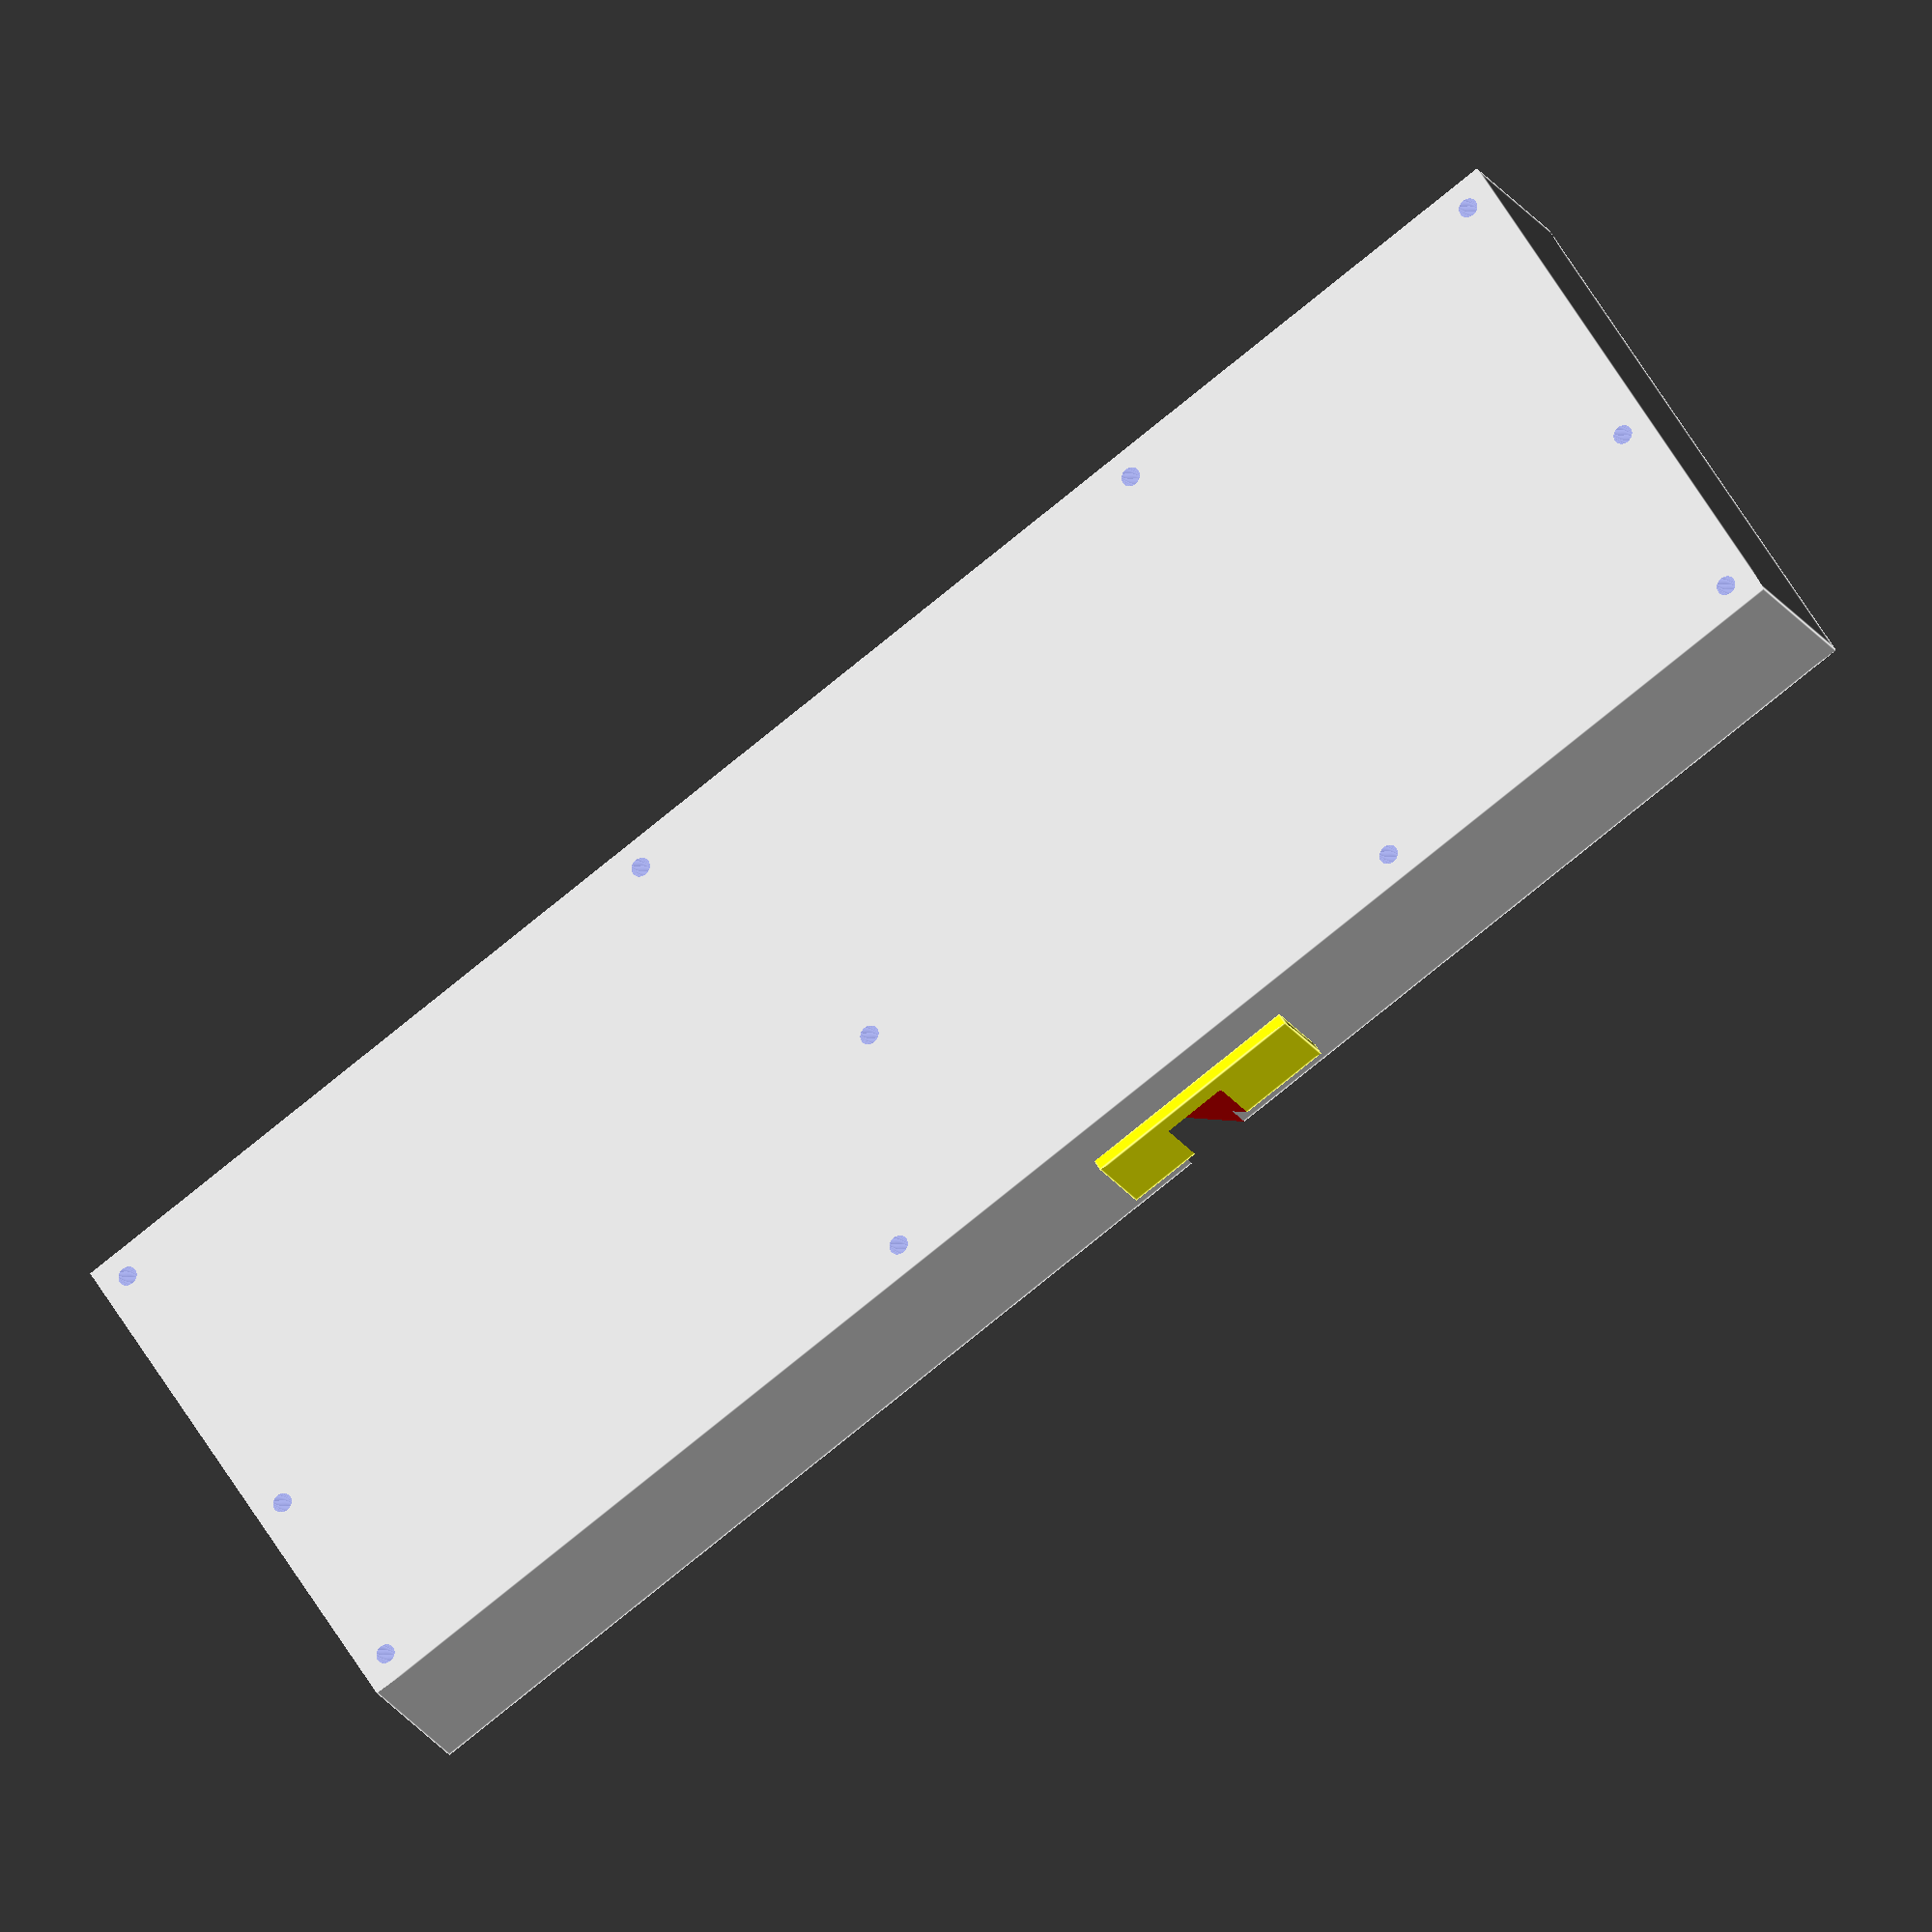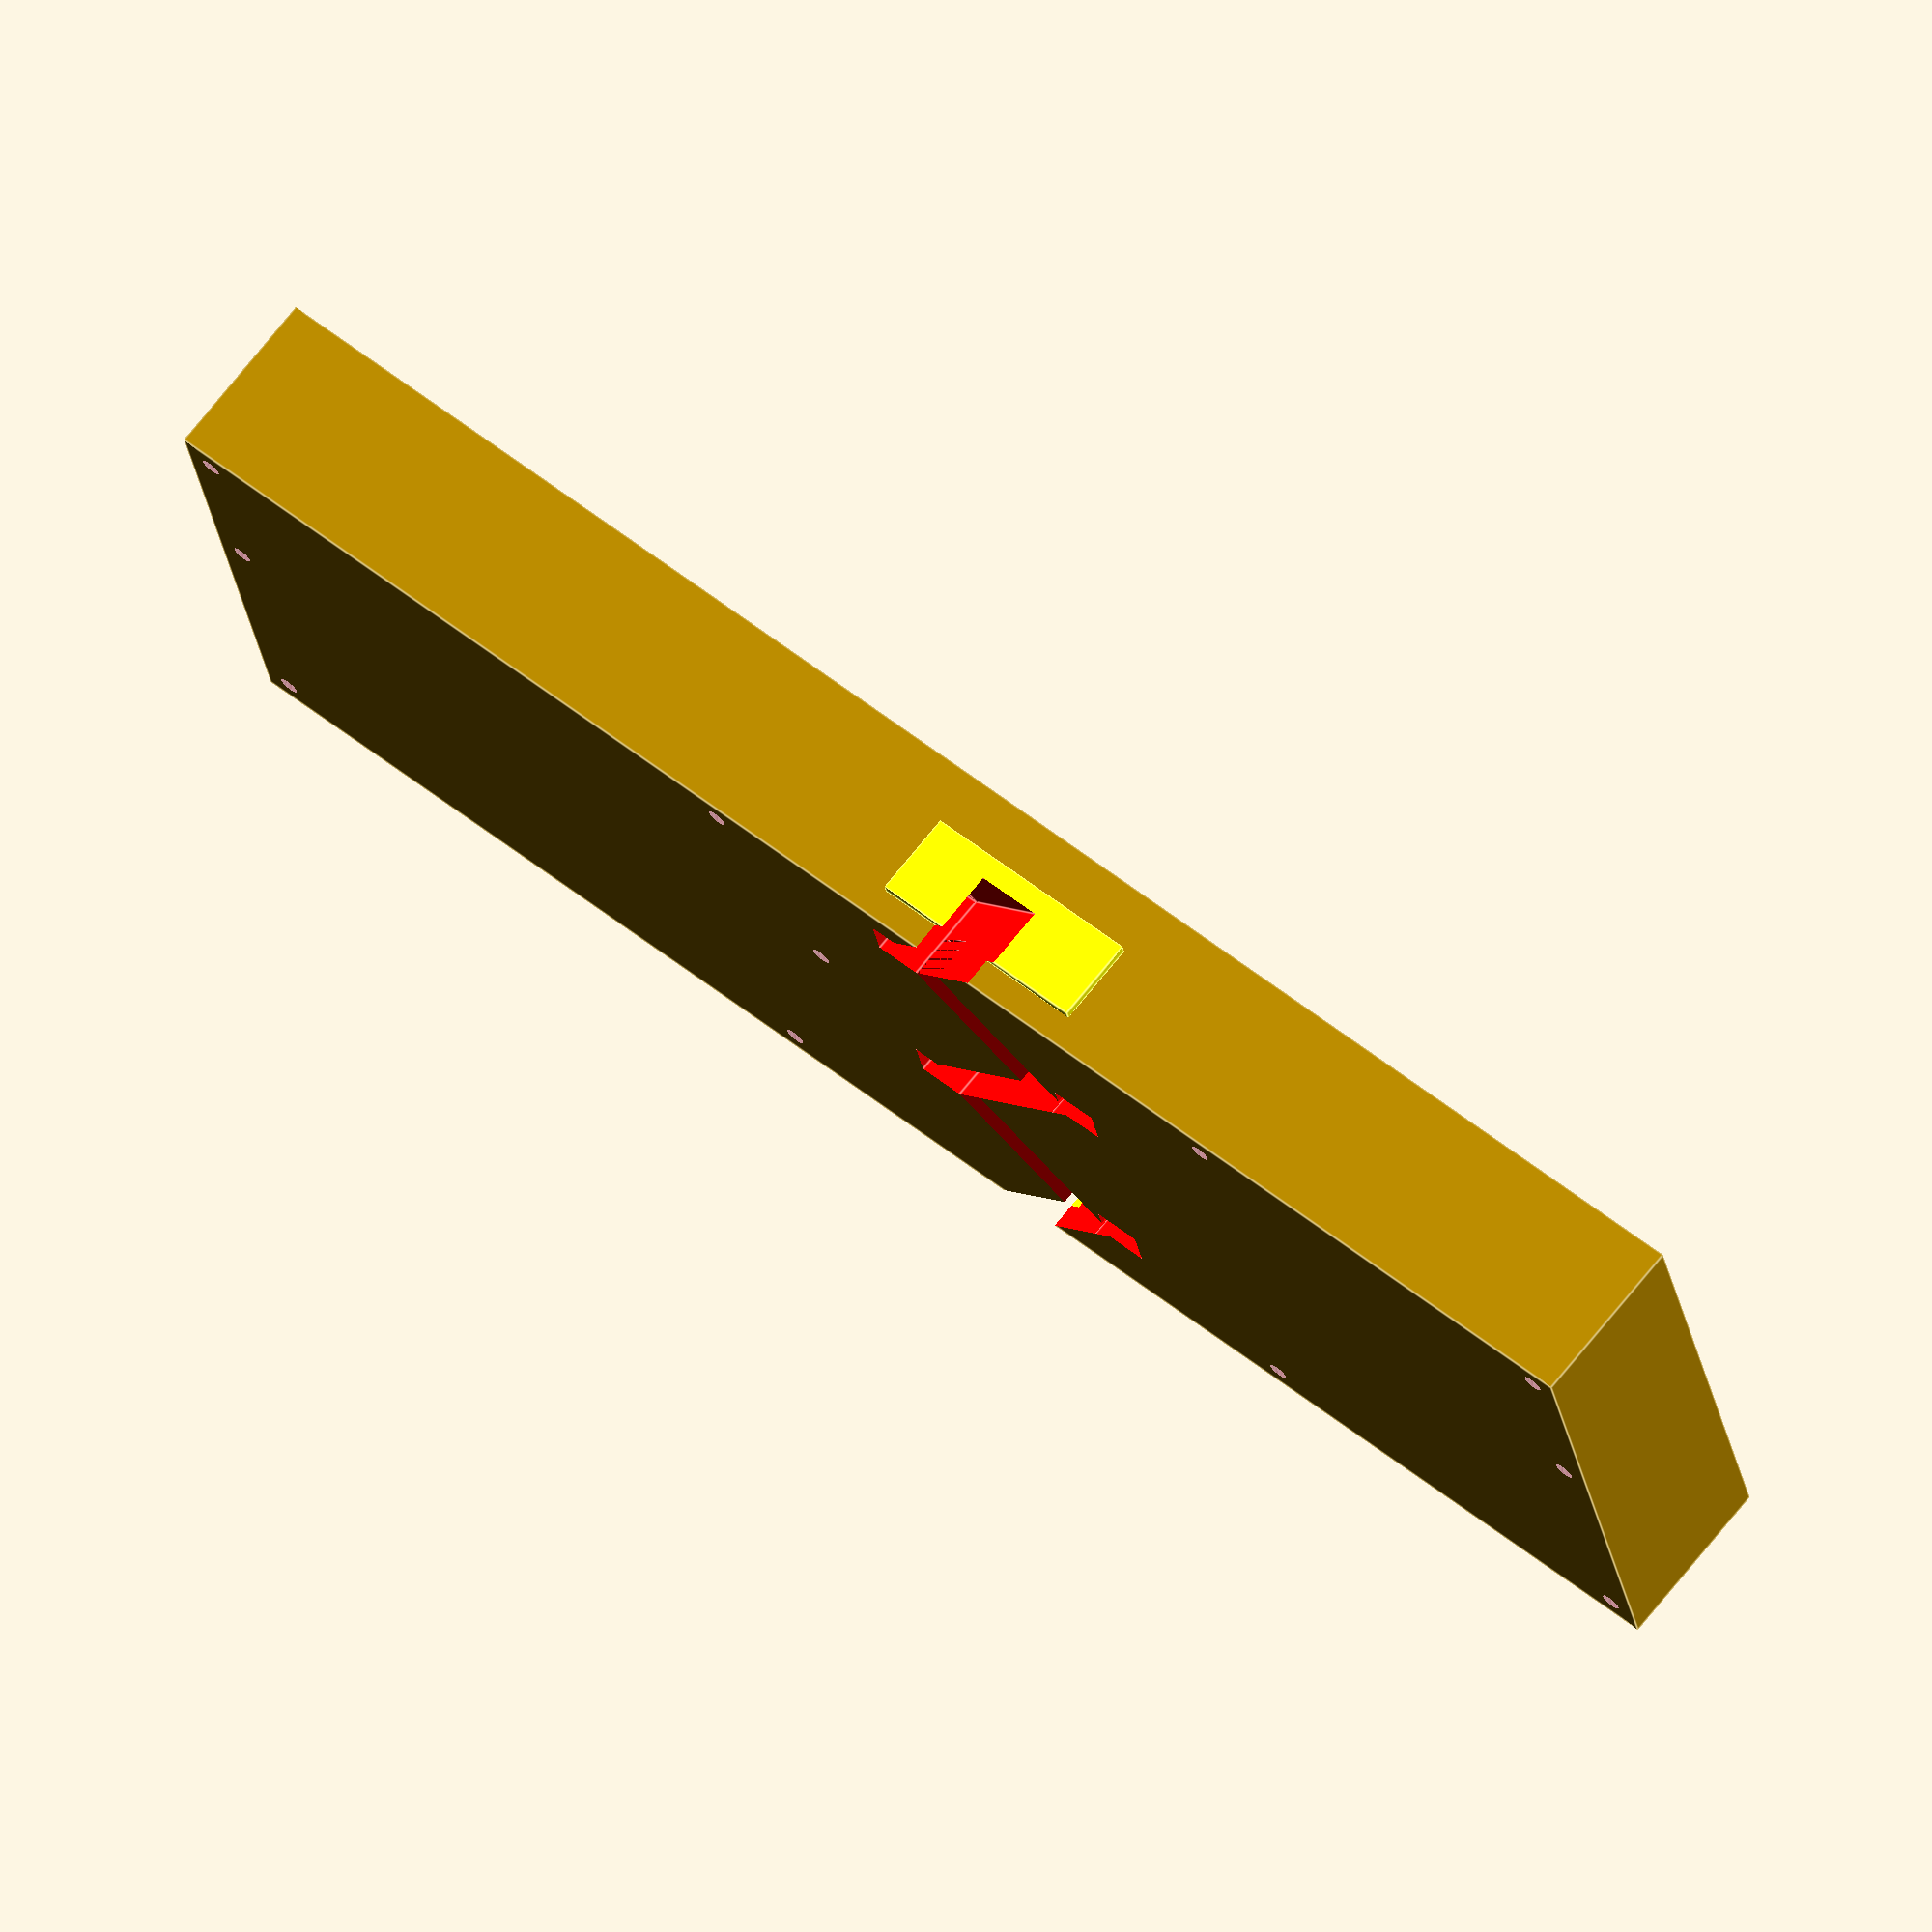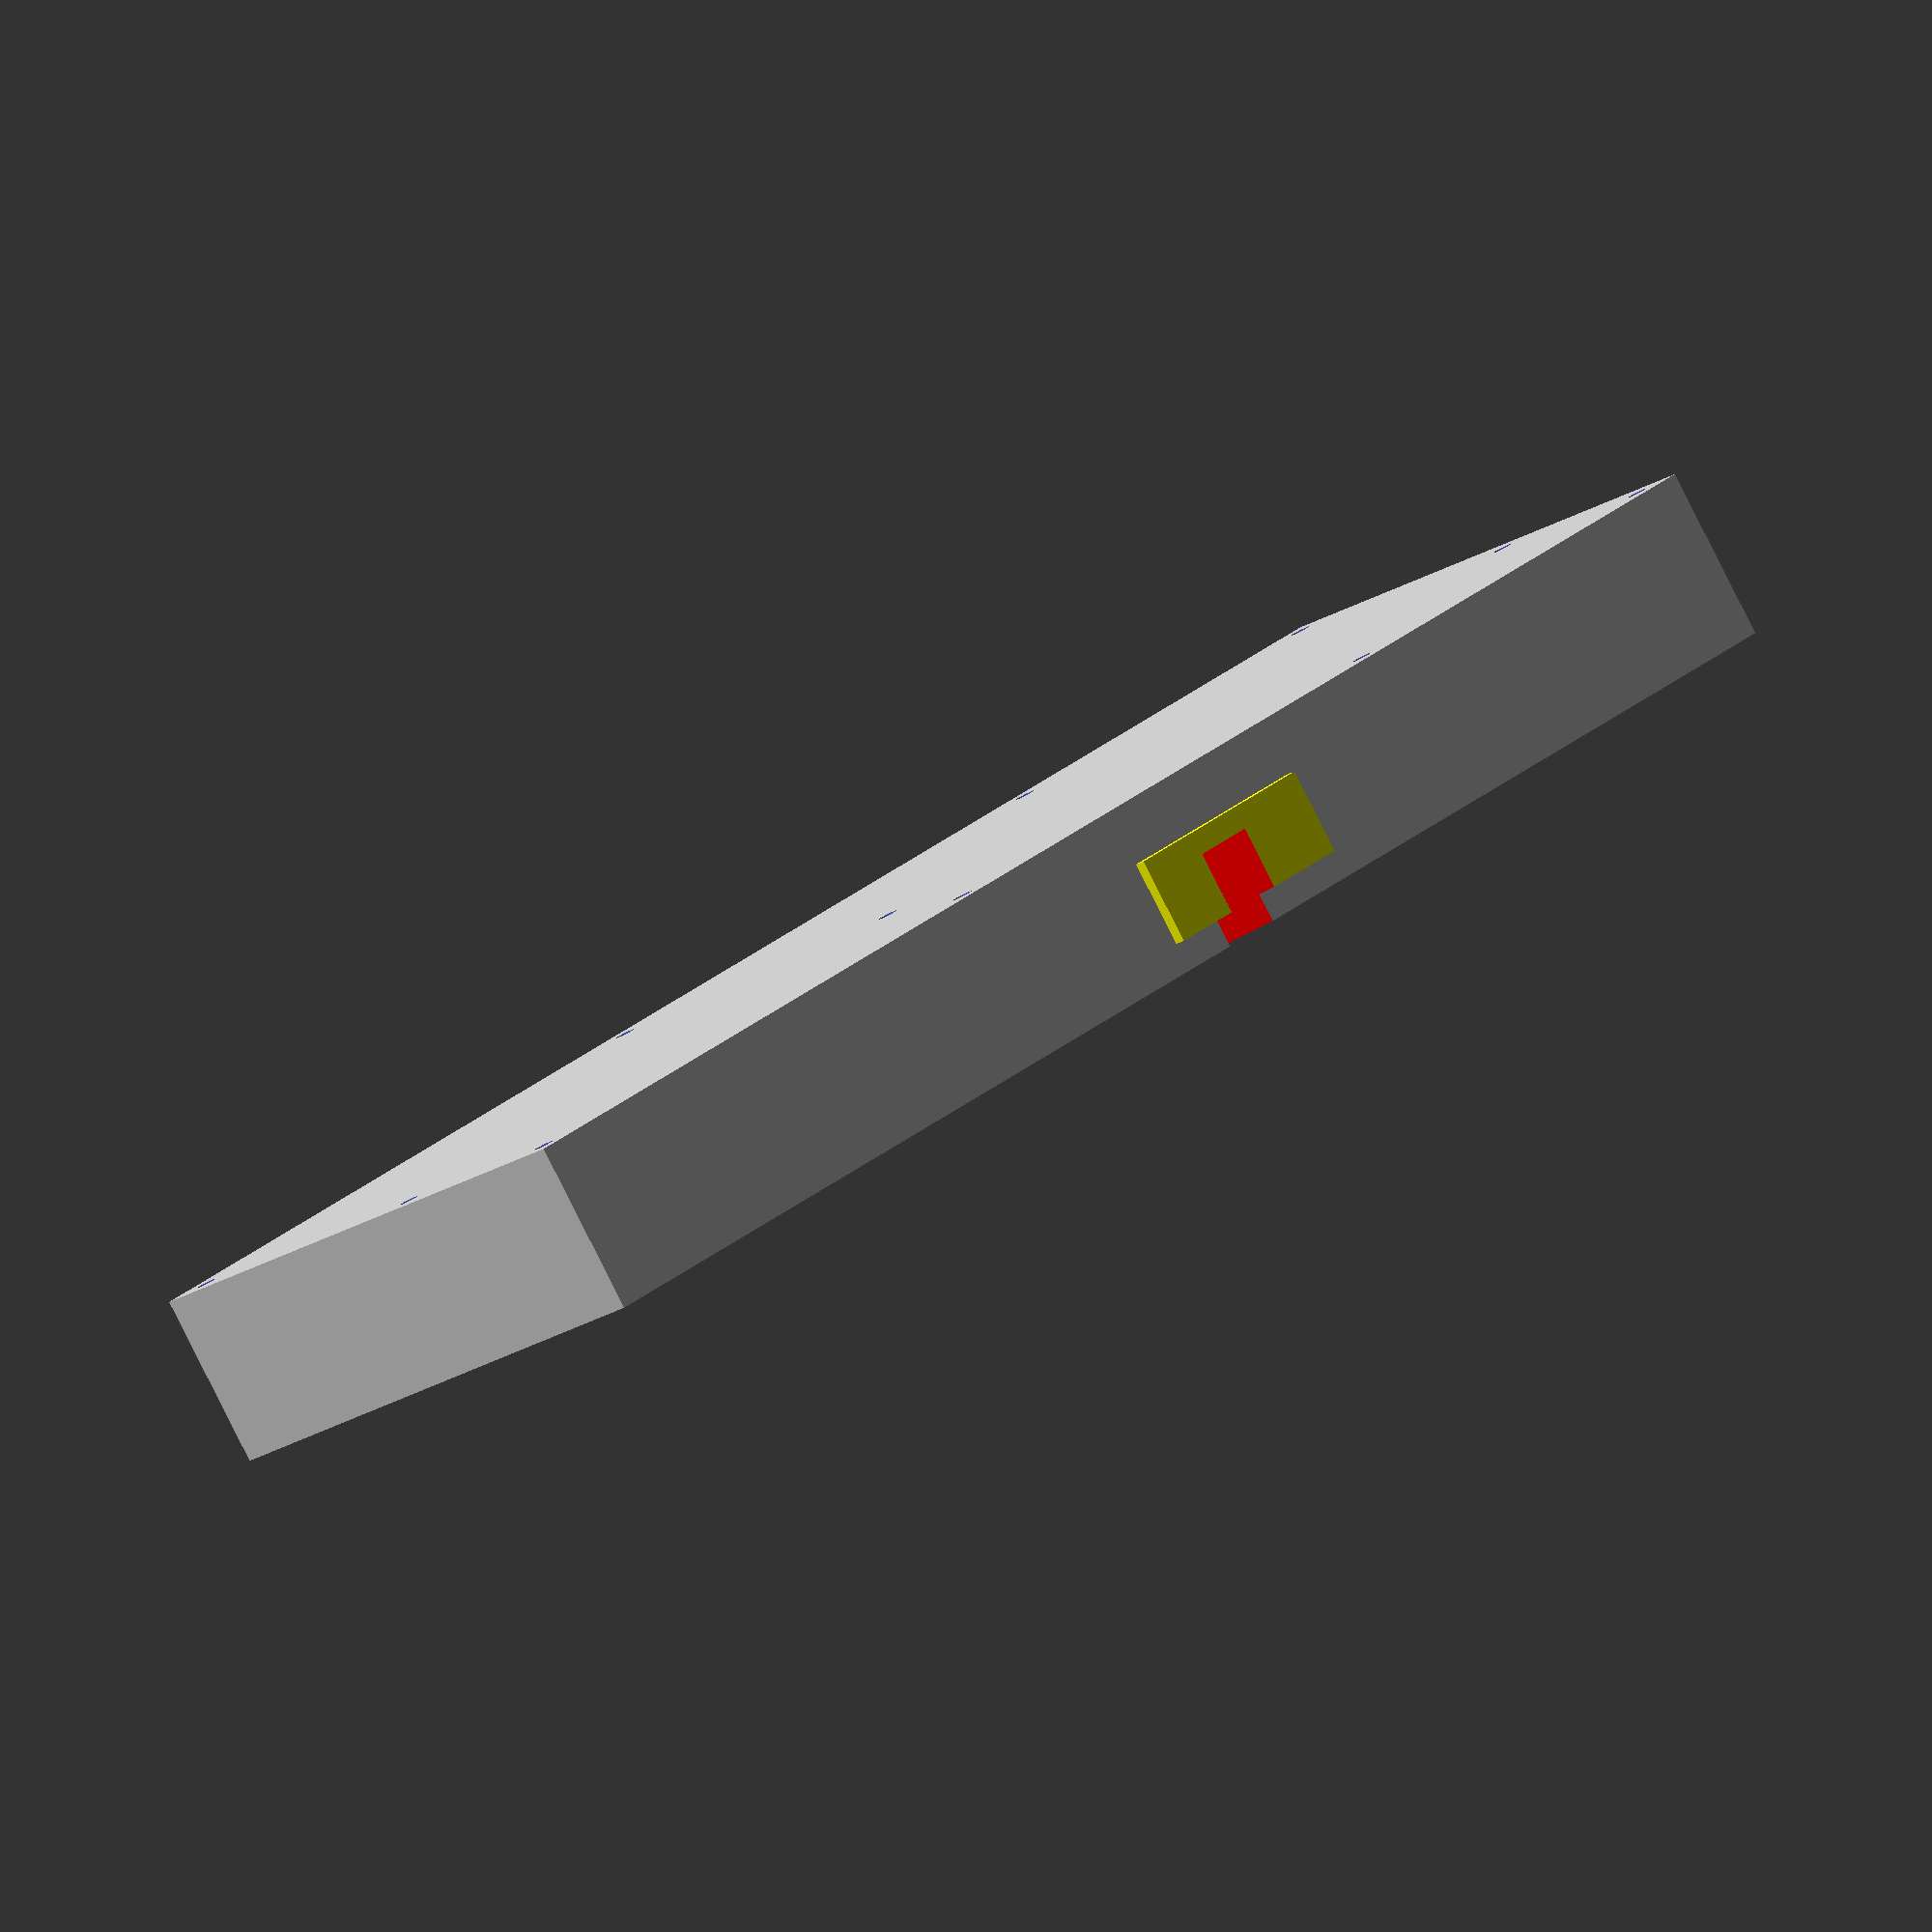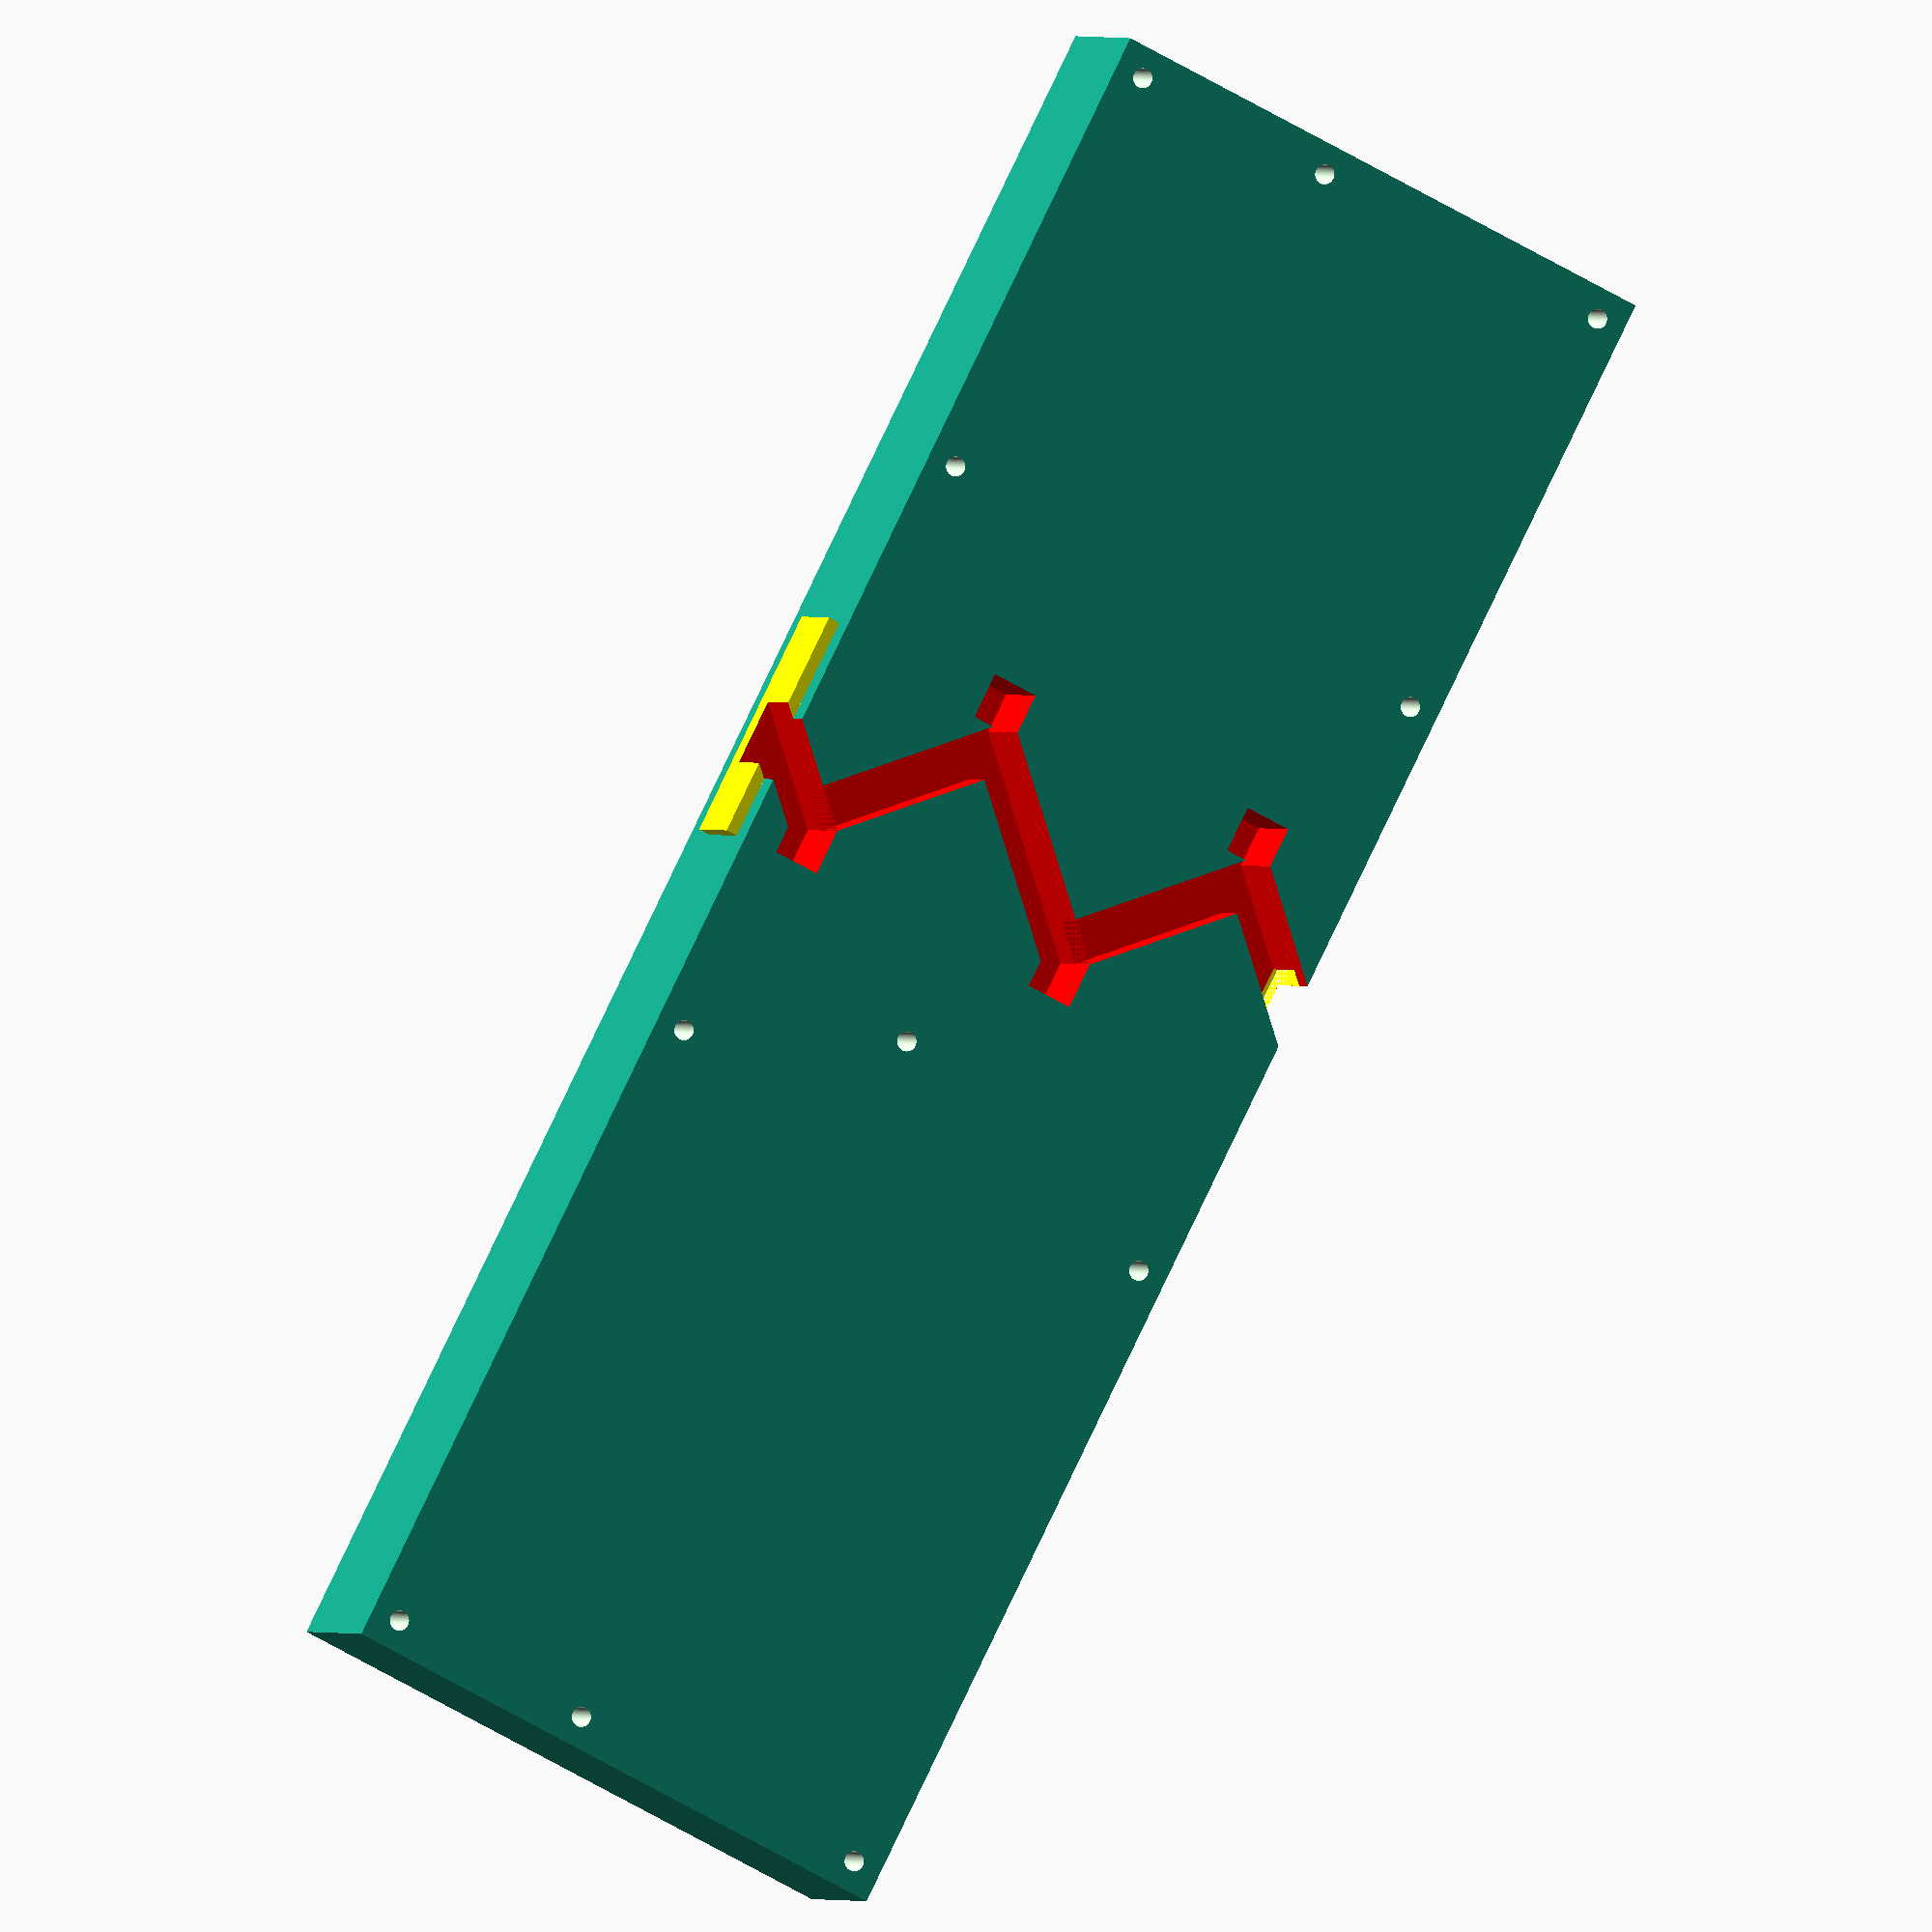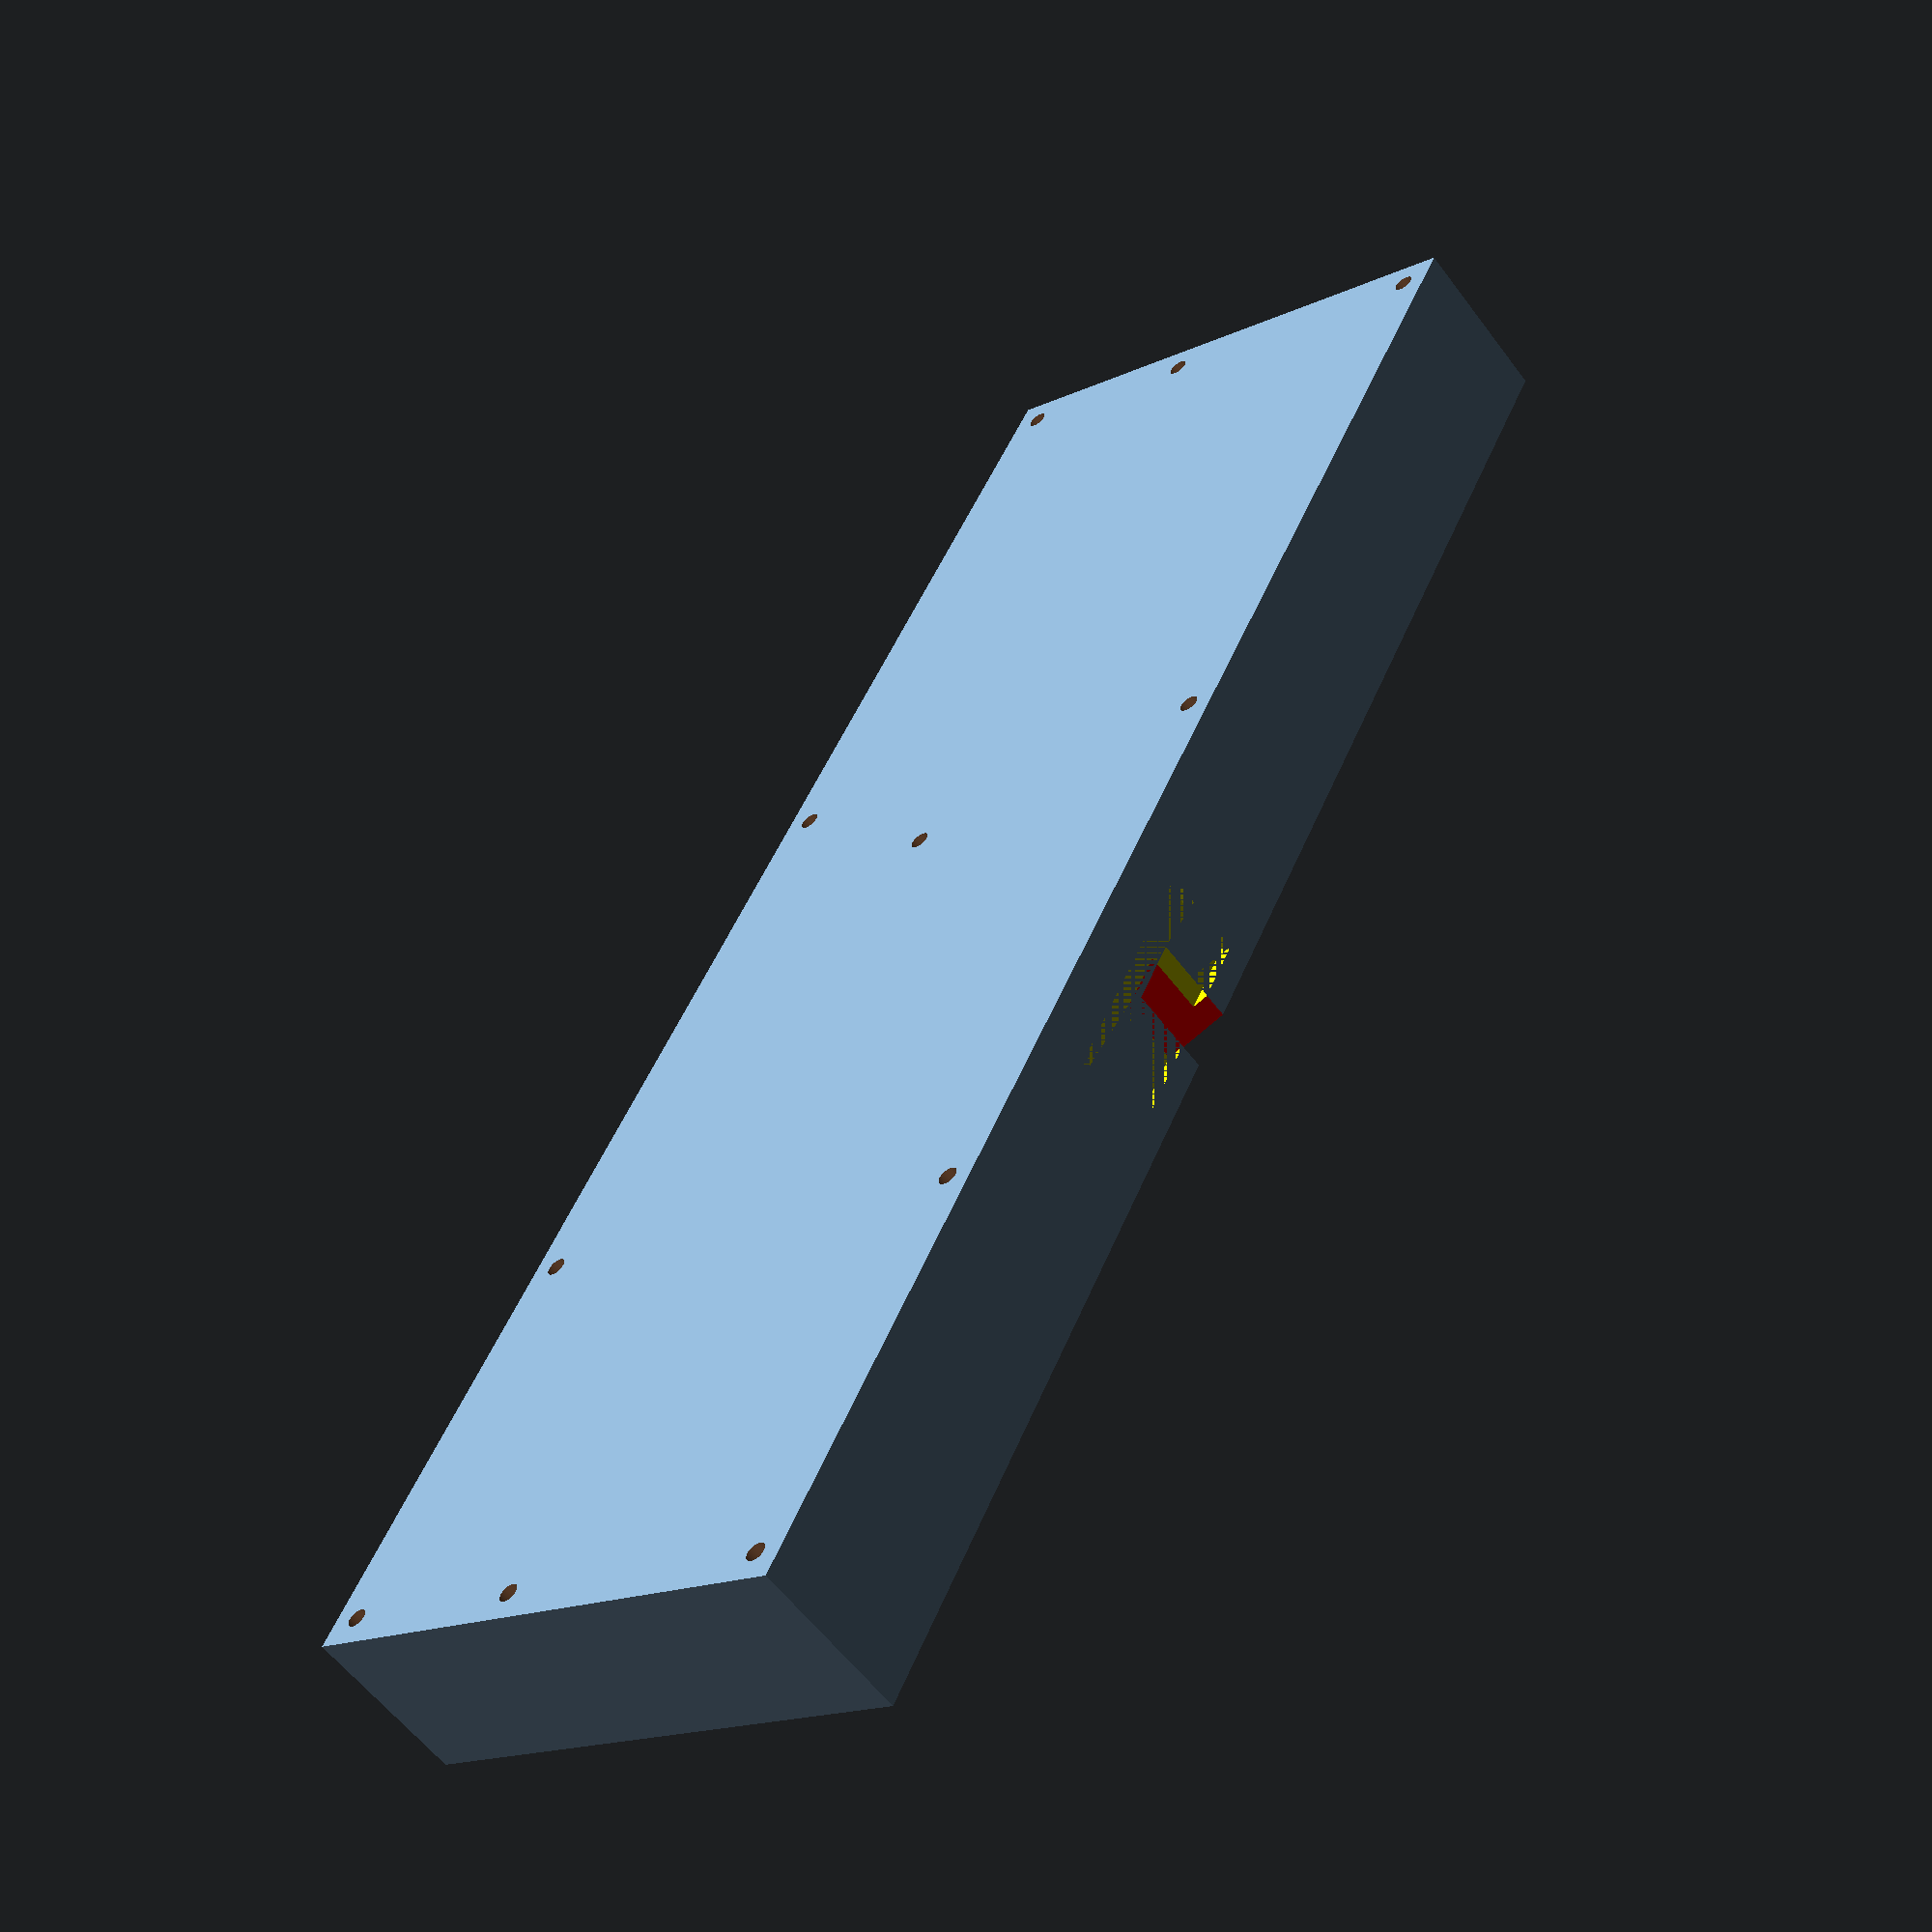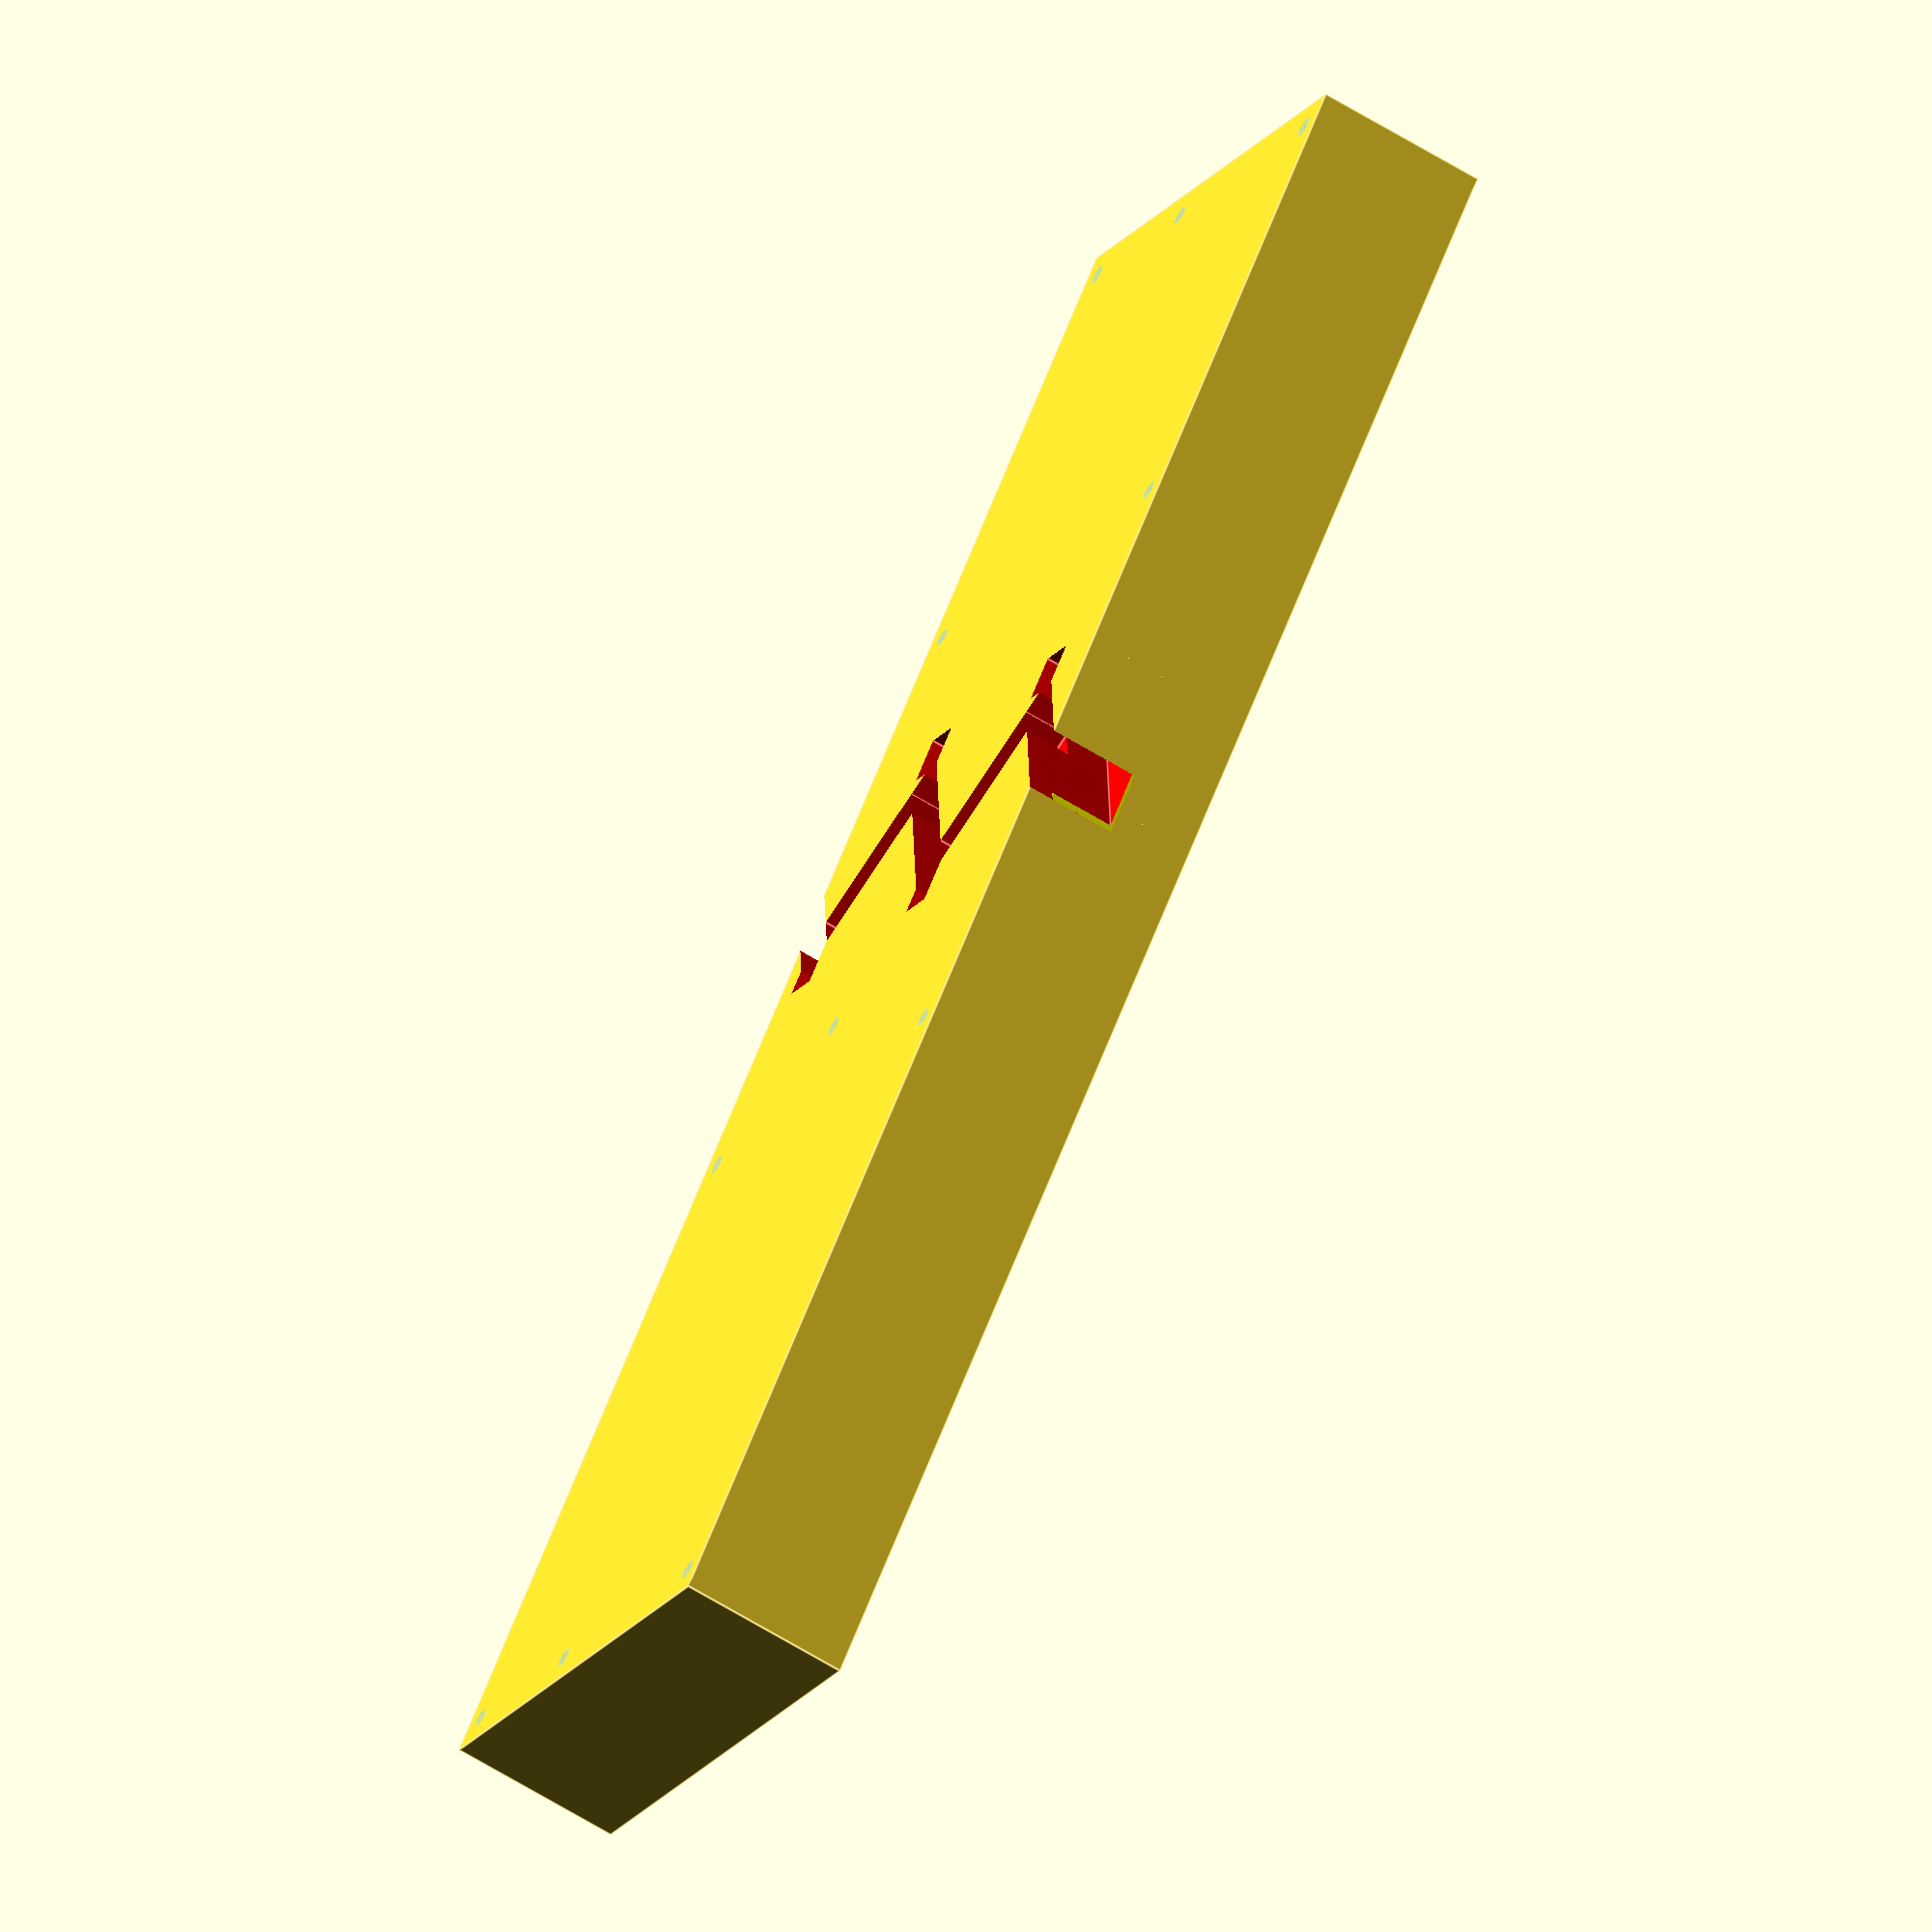
<openscad>
$fn=100;
// 高15mm

BigBox();

//Rooms();

//Steps();

//scale([1,1,2])Room(50,20);

module SwitchKey()
{
    rotate([180,0,0]) {
MyTranslateCube(0,0,0,29,4-0.6,10-0.6);
MyTranslateCube(0,0,-8,3,4-0.6,17-0.6);
    }
}

module Tunnel(x,y)
{
    translate([y/2,0,y/2])rotate([0,90,0]) {
        sphere(d=y);
        cylinder(d=y,h=x);
        translate([0,0,x])sphere(d=y);
    }
}

module Room(x, y, z=3)
{
    scale([1,1,z])Tunnel(x,y);
}

module Rooms()
{
    translate([10,15,20]) Tunnel(270,7);
    translate([5,15,5]) Room(20,15);
    translate([42,15,5]) Room(30,15);
    translate([90,15,5]) Room(30,15);
    translate([175,15,5]) Room(20,12);
    translate([210,15,5]) Room(30,13);
    translate([255,15,5]) Room(25,15);
    
    
    translate([10,33,20]) Tunnel(270,7);
    translate([5,33,5]) Room(30,15);
    translate([52,33,5]) Room(40,15);
    translate([110,33,5]) Room(40,13);
  //  translate([175,33,5]) Room(20,12);
    translate([205,33,5]) Room(30,13);
    translate([250,33,5]) Room(30,15);
    
    
    translate([10,51,20]) Tunnel(270,7);
    translate([5,51,5]) Room(35,15);
    translate([58,51,5]) Room(20,15);
    translate([96,51,5]) Room(30,13);
    translate([142,51,5]) Room(40,12);
    translate([220,51,5]) Room(30,13);
    translate([265,51,5]) Room(13,15);
    
    
    translate([10,69,20]) Tunnel(270,7);
    translate([5,69,5]) Room(20,15);
    translate([42,69,5]) Room(30,15);
    translate([90,69,5]) Room(20,15);
    translate([126,69,5]) Room(24,12);
    translate([200,69,5]) Room(40,13);
    translate([255,69,5]) Room(25,15);
    
    
    translate([10,85,20]) Tunnel(270,7);
    translate([5,85,5]) Room(20,13);
    translate([42,85,5]) Room(30,13);
    translate([90,85,5]) Room(30,13);
    translate([170,85,5]) Room(25,12);
    translate([210,85,5]) Room(30,13);
    translate([255,85,5]) Room(25,13);
    
    translate([150,-18,20]) rotate([0,0,90])Tunnel(26,7);
    
    translate([150-5,10,20]) rotate([0,0,30]) Room(75,7);
    
    translate([150,100-15,20]) rotate([0,0,90])Tunnel(26,7);
    
    translate([150-5,100-10,20]) rotate([0,0,-30]) Room(76,7);
    
    translate([145,4,-1])cube([10,1,40]);
    translate([145,100-4,-1])cube([10,1,40]);
    
    translate([171,20,-1])rotate([0,0,30+90])cube([10,1,40]);
    
    translate([203,38,-1])rotate([0,0,30+90])cube([10,1,40]);
    
    translate([194,56,-1])rotate([0,0,-30+90])cube([10,1,40]);
    
    translate([164,72.2,-1])rotate([0,0,-30+90])cube([10,1,40]);
    
    translate([140,10,-1])rotate([0,0,90])cube([10,1,40]);
    
    translate([164,28,-1])rotate([0,0,90])cube([10,1,40]);
    
    translate([196,46,-1])rotate([0,0,90])cube([10,1,40]);
    
    translate([197,65,-1])rotate([0,0,90])cube([10,1,40]);
    
    translate([140,80,-1])rotate([0,0,90])cube([10,1,40]);
    
}

module Steps()
{
    for(i=[0:2]) {
        translate([175+11,100+25-10-i*50,30-8-8])color("RED")cube([8,8,25]);
        translate([150,100-14-i*50,30-8-8])color("RED")cube([8,8,25]);
    }
    
    for(i=[0:2]) {
        translate([150+8,100-14-50*i,30-8-8])rotate([0,0,45])color("RED")translate([0,0,0]){
            //cube([40,8,8]);
            cube([43.36,8,48]);
            }
        
        translate([150+8,100-14-50*i,30-8])rotate([0,0,-45])color("RED")translate([0,0,0])cube([35.36,8,48]);
    }
}

module BigBox() 
{
    
    difference() {
        union() {
            cube([300,100,30]);
            translate([150,100,10])color("YELLOW")cube([40,2,15]);
        }
        
        Steps();
     //   Rooms();
        
        ScrewHole();
        
        translate([150-0.5,0,10-0.5])color("YELLOW")cube([40+1,2,15+1]);
       // translate([-0.01,-0.01,4])cube([100,50,30]);
       // translate([10,30,4])cube([80,50,30]);
     
    }
    

    
}
module DoorSwitchHole2()
{
}


module DoorSwitchHole()
{
    translate([38,0,0]) {
        
        MyTranslateCube(4,4,-3,54-4-15,4,17);// 下出口阀门
        MyTranslateCube(4,4,4,50,4,10);
    }
    
    translate([17,88,0]){
        MyTranslateCube(4,4,-3,55-4-15,4,17);// 下出口阀门
        MyTranslateCube(4,4,4,50,4,10);
    };
    translate([74.6,19,0]){
        MyTranslateCube(4,4,-3,55-4-15,4,17);// 下出口阀门
        MyTranslateCube(4,4,4,50,4,10);
    };
    translate([107.8,2*19,0]){
        MyTranslateCube(4,4,-3,55-4-15,4,17);// 下出口阀门
        MyTranslateCube(4,4,4,50,4,10);
    };
    translate([140.7,3*19,0]){
        MyTranslateCube(4,4,-3,55-4-15,4,17);// 下出口阀门
        MyTranslateCube(4,4,4,50,4,10);
    };
    
    translate([172.7,4*19,0]){
        MyTranslateCube(4,4,-3,55-4-15,4,17);// 下出口阀门
        MyTranslateCube(4,4,4,50,4,10);
    };
    
}
module ScrewHole()
{
        translate([5,5,-1])cylinder(d=3.4,h=32);
        translate([300-5,5,-1])cylinder(d=3.4,h=32);
        translate([5,100-5,-1])cylinder(d=3.4,h=32);
        translate([300-5,100-5,-1])cylinder(d=3.4,h=32);
       
        translate([5,59,-1])cylinder(d=3.4,h=32);
        translate([300-5,59,-1])cylinder(d=3.4,h=32);
        translate([132,59,-1])cylinder(d=3.4,h=32);
            
        translate([116,100-5,-1])cylinder(d=3.4,h=32);
        translate([222,100-5,-1])cylinder(d=3.4,h=32);
            
        translate([116,5,-1])cylinder(d=3.4,h=32);
        translate([222,5,-1])cylinder(d=3.4,h=32);
}

module Cell()
{
    difference() {
        union() {
            translate([0,15+4,0])cube([300,4,30]);
            translate([0,15+4 + 19,0])cube([300,4,30]);
            translate([0,15+4 + 2*19,0])cube([300,4,30]);
            translate([0,15+4 + 3*19,0])cube([300,4,30]);
            
            //第一行
            translate([35,0,0])SmallWall();
            translate([140,0,0])SmallWall();
            translate([180,0,0])SmallWall();
            translate([250,0,0])SmallWall();
            
            //第二行
            translate([55,19,0])SmallWall();
            translate([110,19,0])SmallWall();
            translate([170,19,0])SmallWall();
            translate([200,19,0])SmallWall();
            translate([245,19,0])SmallWall();
            
            //第三行
            translate([30,2*19,0])SmallWall();
            translate([80,2*19,0])SmallWall();
            translate([150,2*19,0])SmallWall();
            translate([210,2*19,0])SmallWall();
            translate([260,2*19,0])SmallWall();
            
            //第四行
            translate([50,3*19,0])SmallWall();
            translate([90,3*19,0])SmallWall();
            translate([130,3*19,0])SmallWall();
            translate([190,3*19,0])SmallWall();
            translate([240,3*19,0])SmallWall();
            
            // 第五行
            translate([110,4*19,0])SmallWall();
            translate([180,4*19,0])SmallWall();
            translate([220,4*19,0])SmallWall();
            
            translate([100+8,0,0])rotate([0,0,30])cube([153,4,18]);
            
            translate([60+6.5,100-24,0])rotate([0,0,30])cube([40,4,18]);
        }
         // 通道洞
        translate([100,0,4])rotate([0,0,30])cube([153+10,4,8]);
        
        ScrewHole();
        DoorSwitchHole();
    }
}

module SmallWall()
{
    difference() {
        cube([4,20,30]);
        translate([-1,4,20])cube([6,6,6]);
    }
}


//DoorSwitch();
module DoorSwitch()
{
    difference() {
        MyTranslateCube(0,0,0,50,12,18);
        MyTranslateCube(4,4,4,55,4,10);
        MyTranslateCube(4,4,-3,54-4-15,4,17);
        //DoorSwitchHole();
    }
    
}

module MyTranslateCube(x,y,z,x1,y1,z1)
{
     translate([x+y*cos(30)/sin(30),y,z])MyCube(x1,y1,z1);
}

      //  MyTranslateCube(4,4,-3,50-4-15,4,17);// 下出口阀门
 //       MyTranslateCube(4,4,4,55,4,10);

//translate([0,0,30])MyCube(50,10,18);
    
    
//MyCube2(50,10,18);
module MyCube(x,y,z)
{
   linear_extrude(height = z, center = false, convexity = 10, twist = 0)
    
    polygon(points=[[0,0],[y/sin(30)*cos(30),y],[y/sin(30)*cos(30)+x,y],[x,0]]);
//        difference() {
//            cube([x,y,z]);
//            rotate([0,0,30])translate([0,0,-1])cube([x,y,z+2]);
//        }
//        translate([x,0,0])intersection() {
//            cube([x,y,z]);
//            rotate([0,0,30])translate([0,0,-1])cube([x,y,z+2]);
//        } 
    
}

//translate([50.1,0,0])MyCube(50,12,18);
module MyCube2(x,y,z)
{
   
        difference() {
            cube([x,y,z]);
            rotate([0,0,30])translate([0,0,-1])cube([x,y,z+2]);
        }
        translate([x,0,0])intersection() {
            cube([x,y,z]);
            rotate([0,0,30])translate([0,0,-1])cube([x,y,z+2]);
        } 
    
}


//translate([100,0,4])rotate([0,0,20])cube([80,4,10]);
//translate([150,30,4])rotate([0,0,160])cube([80,4,10]);
//translate([30,70,4])rotate([0,0,30])cube([80,4,10]);
</openscad>
<views>
elev=202.3 azim=31.8 roll=336.0 proj=o view=edges
elev=107.5 azim=169.2 roll=141.2 proj=o view=edges
elev=85.2 azim=224.8 roll=206.8 proj=o view=wireframe
elev=179.3 azim=116.9 roll=197.9 proj=o view=wireframe
elev=237.5 azim=242.5 roll=323.7 proj=p view=wireframe
elev=244.8 azim=132.8 roll=121.7 proj=o view=edges
</views>
